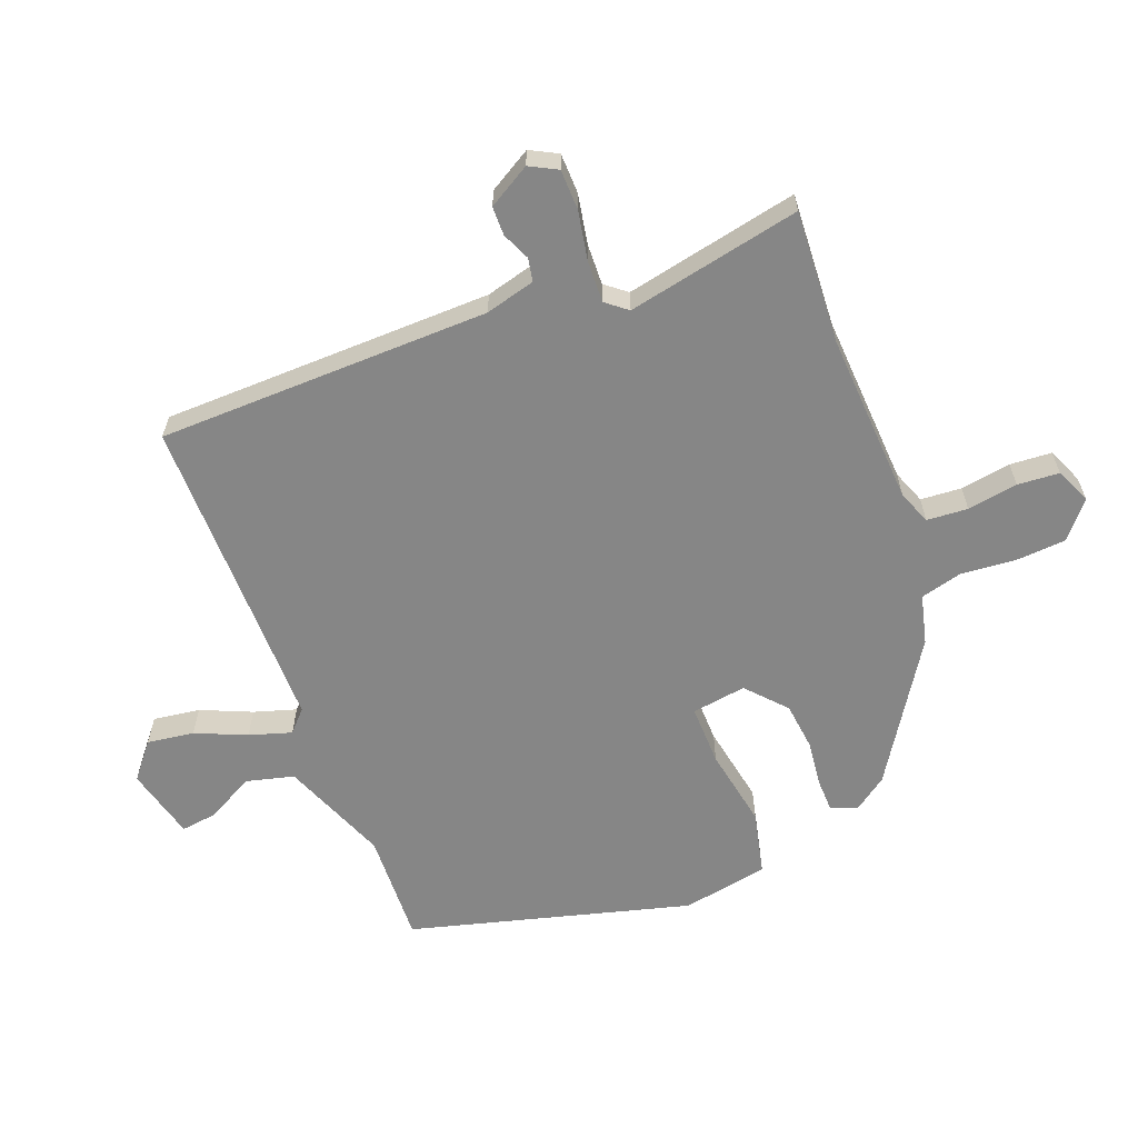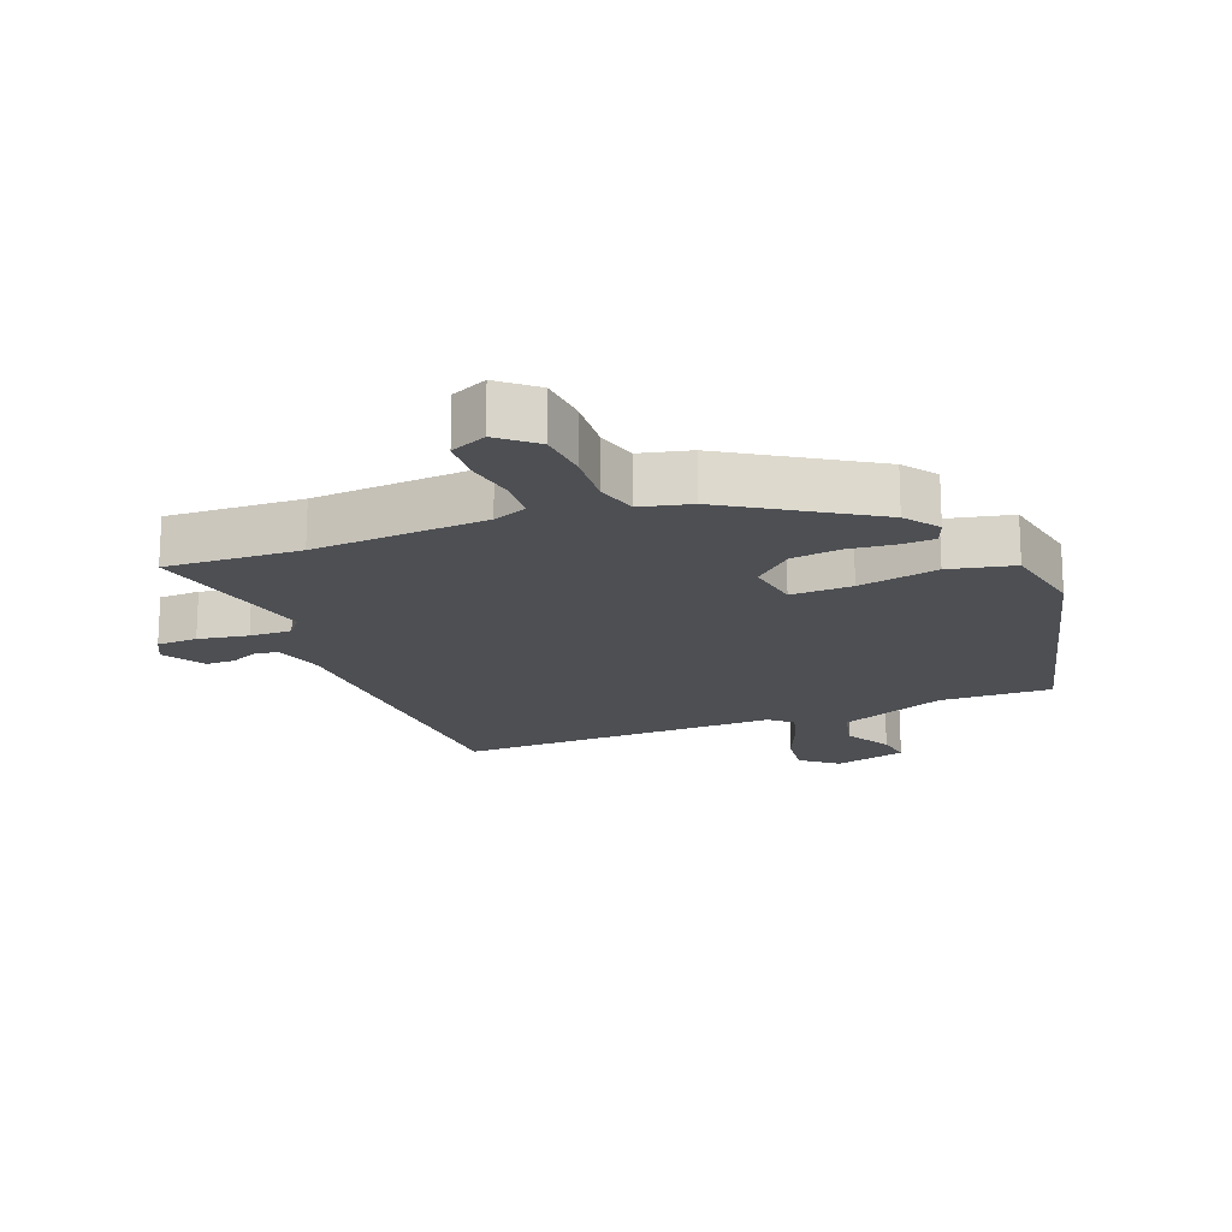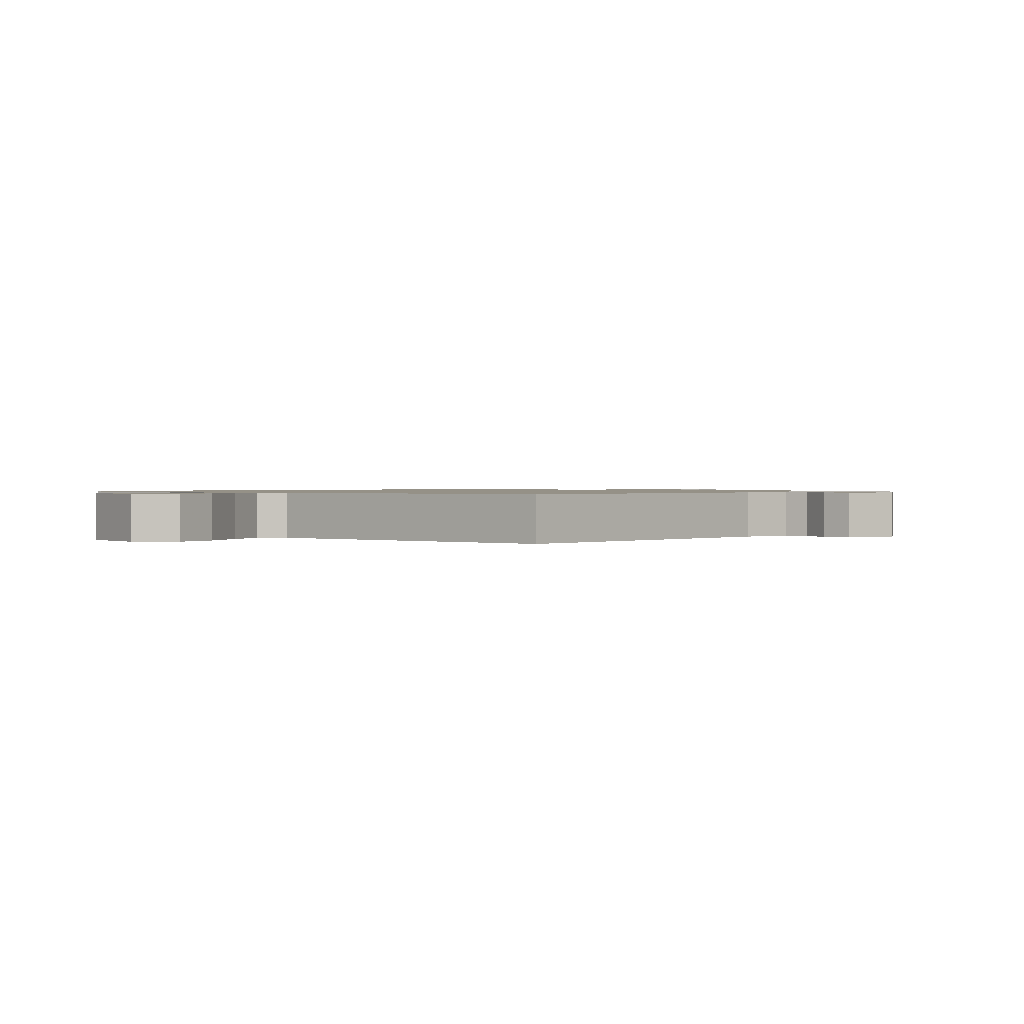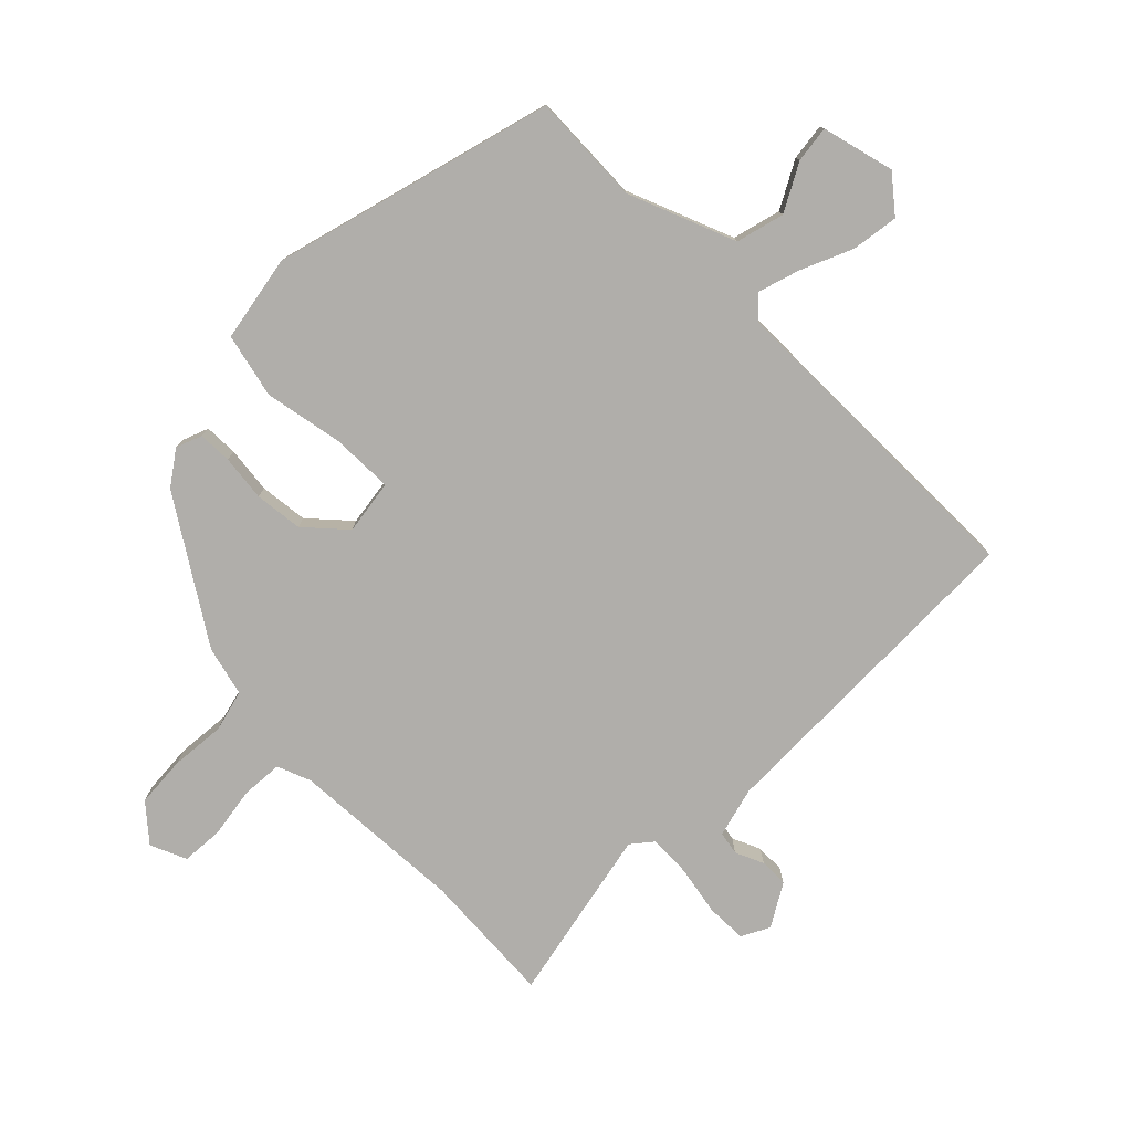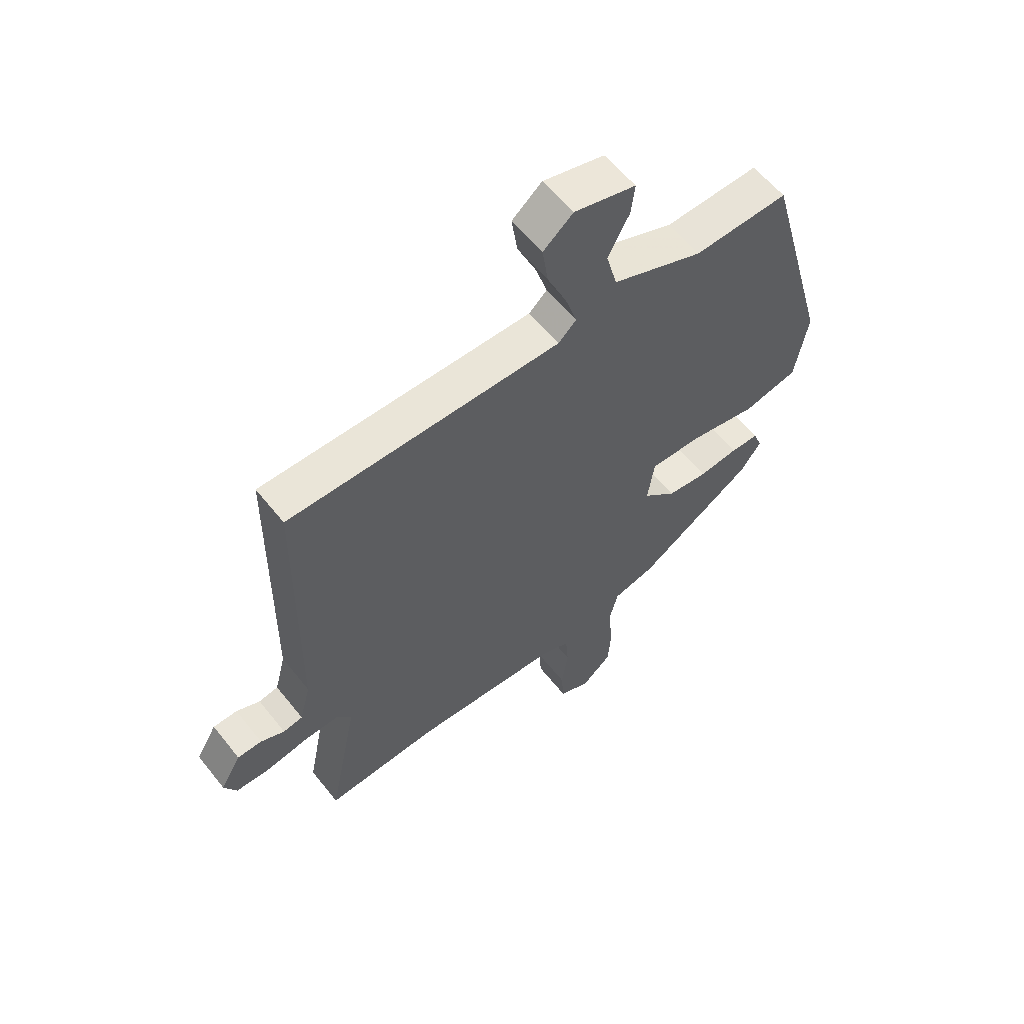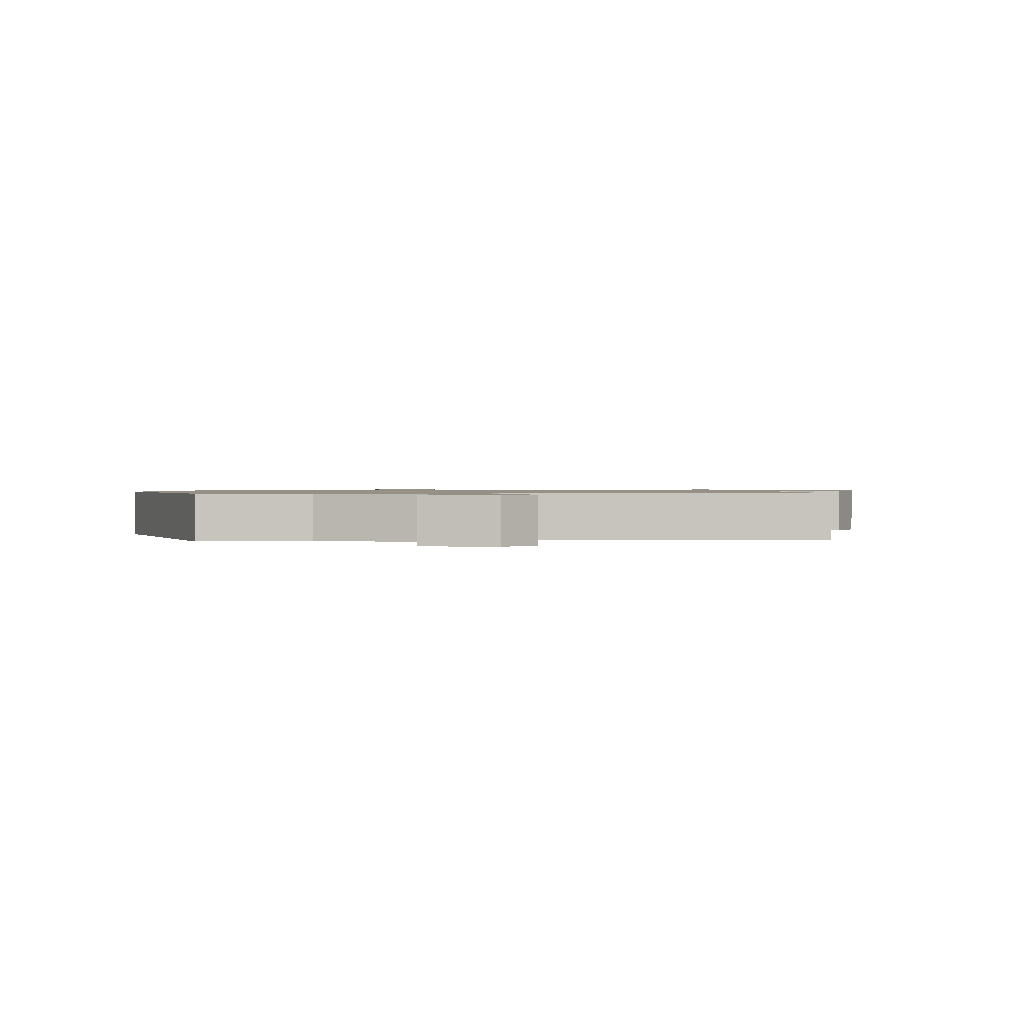
<metadata>
{"format":"obj","ext":"obj","renderer":"f3d","projection":"perspective","resolution":1024,"background":"white","views":[{"elev":-62.1,"azim":111.5,"up":"+Y"},{"elev":-18.0,"azim":-157.6,"up":"+Y"},{"elev":0.9,"azim":40.2,"up":"+Y"},{"elev":-77.9,"azim":-44.5,"up":"+Y"},{"elev":58.9,"azim":141.8,"up":"+Z"},{"elev":0.9,"azim":-5.0,"up":"+Y"}]}
</metadata>
<code>
v 0.522 0.07 0.482
v 0.528 0.07 -0.037
v 0.548 0.07 -0.115
v 0.584 0.07 -0.122
v 0.628 0.07 -0.103
v 0.673 0.07 -0.104
v 0.711 0.07 -0.17
v 0.688 0.07 -0.213
v 0.625 0.07 -0.214
v 0.548 0.07 -0.199
v 0.483 0.07 -0.196
v 0.456 0.07 -0.229
v 0.51 0.07 -0.501
v 0.302 0.07 -0.487
v 0.033 0.07 -0.5
v -0.02 0.07 -0.52
v -0.025 0.07 -0.584
v -0.013 0.07 -0.663
v -0.018 0.07 -0.728
v -0.074 0.07 -0.752
v -0.129 0.07 -0.704
v -0.134 0.07 -0.625
v -0.126 0.07 -0.54
v -0.142 0.07 -0.475
v -0.219 0.07 -0.455
v -0.433 0.07 -0.315
v -0.47 0.07 -0.262
v -0.454 0.07 -0.222
v -0.402 0.07 -0.221
v -0.33 0.07 -0.23
v -0.255 0.07 -0.222
v -0.194 0.07 -0.168
v -0.206 0.07 -0.083
v -0.301 0.07 -0.084
v -0.425 0.07 -0.106
v -0.525 0.07 -0.082
v -0.548 0.07 0.053
v -0.427 0.07 0.489
v -0.254 0.07 0.481
v -0.087 0.07 0.546
v -0.067 0.07 0.621
v -0.106 0.07 0.694
v -0.113 0.07 0.751
v 0 0.07 0.779
v 0.055 0.07 0.733
v 0.044 0.07 0.66
v 0.009 0.07 0.581
v -0.012 0.07 0.515
v 0.021 0.07 0.484
v 0.522 0 0.482
v 0.528 0 -0.037
v 0.548 0 -0.115
v 0.584 0 -0.122
v 0.628 0 -0.103
v 0.673 0 -0.104
v 0.711 0 -0.17
v 0.688 0 -0.213
v 0.625 0 -0.214
v 0.548 0 -0.199
v 0.483 0 -0.196
v 0.456 0 -0.229
v 0.51 0 -0.501
v 0.302 0 -0.487
v 0.033 0 -0.5
v -0.02 0 -0.52
v -0.025 0 -0.584
v -0.013 0 -0.663
v -0.018 0 -0.728
v -0.074 0 -0.752
v -0.129 0 -0.704
v -0.134 0 -0.625
v -0.126 0 -0.54
v -0.142 0 -0.475
v -0.219 0 -0.455
v -0.433 0 -0.315
v -0.47 0 -0.262
v -0.454 0 -0.222
v -0.402 0 -0.221
v -0.33 0 -0.23
v -0.255 0 -0.222
v -0.194 0 -0.168
v -0.206 0 -0.083
v -0.301 0 -0.084
v -0.425 0 -0.106
v -0.525 0 -0.082
v -0.548 0 0.053
v -0.427 0 0.489
v -0.254 0 0.481
v -0.087 0 0.546
v -0.067 0 0.621
v -0.106 0 0.694
v -0.113 0 0.751
v 0 0 0.779
v 0.055 0 0.733
v 0.044 0 0.66
v 0.009 0 0.581
v -0.012 0 0.515
v 0.021 0 0.484
f 44 45 46 47
f 44 47 48
f 41 42 43 44
f 40 41 44 48
f 39 40 48 49
f 37 38 39
f 34 35 36 37
f 33 34 37 39
f 32 33 39 49
f 27 28 29 30
f 27 30 31
f 24 25 26 27
f 24 27 31
f 20 21 22 23
f 18 19 20 23
f 17 18 23 24
f 16 17 24 31
f 12 13 14
f 12 14 15
f 11 12 15 16
f 7 8 9 10
f 7 10 11
f 4 5 6 7
f 3 4 7 11
f 2 3 11 16
f 32 49 1 2
f 2 16 31 32
f 96 95 94 93
f 97 96 93
f 93 92 91 90
f 97 93 90 89
f 98 97 89 88
f 88 87 86
f 86 85 84 83
f 88 86 83 82
f 98 88 82 81
f 79 78 77 76
f 80 79 76
f 76 75 74 73
f 80 76 73
f 72 71 70 69
f 72 69 68 67
f 73 72 67 66
f 80 73 66 65
f 63 62 61
f 64 63 61
f 65 64 61 60
f 59 58 57 56
f 60 59 56
f 56 55 54 53
f 60 56 53 52
f 65 60 52 51
f 51 50 98 81
f 81 80 65 51
f 1 50 51 2
f 2 51 52 3
f 3 52 53 4
f 4 53 54 5
f 5 54 55 6
f 6 55 56 7
f 7 56 57 8
f 8 57 58 9
f 9 58 59 10
f 10 59 60 11
f 11 60 61 12
f 12 61 62 13
f 13 62 63 14
f 14 63 64 15
f 15 64 65 16
f 16 65 66 17
f 17 66 67 18
f 18 67 68 19
f 19 68 69 20
f 20 69 70 21
f 21 70 71 22
f 22 71 72 23
f 23 72 73 24
f 24 73 74 25
f 25 74 75 26
f 26 75 76 27
f 27 76 77 28
f 28 77 78 29
f 29 78 79 30
f 30 79 80 31
f 31 80 81 32
f 32 81 82 33
f 33 82 83 34
f 34 83 84 35
f 35 84 85 36
f 36 85 86 37
f 37 86 87 38
f 38 87 88 39
f 39 88 89 40
f 40 89 90 41
f 41 90 91 42
f 42 91 92 43
f 43 92 93 44
f 44 93 94 45
f 45 94 95 46
f 46 95 96 47
f 47 96 97 48
f 48 97 98 49
f 49 98 50 1

</code>
